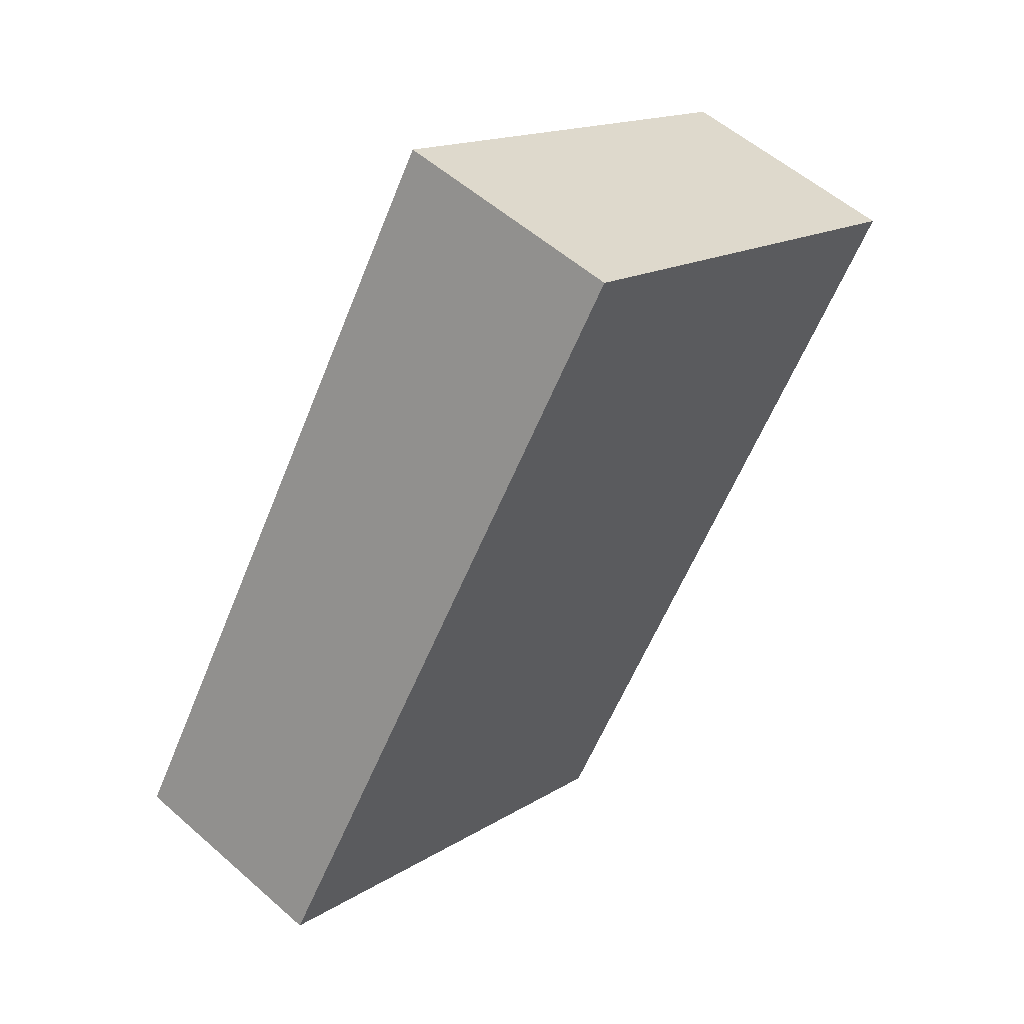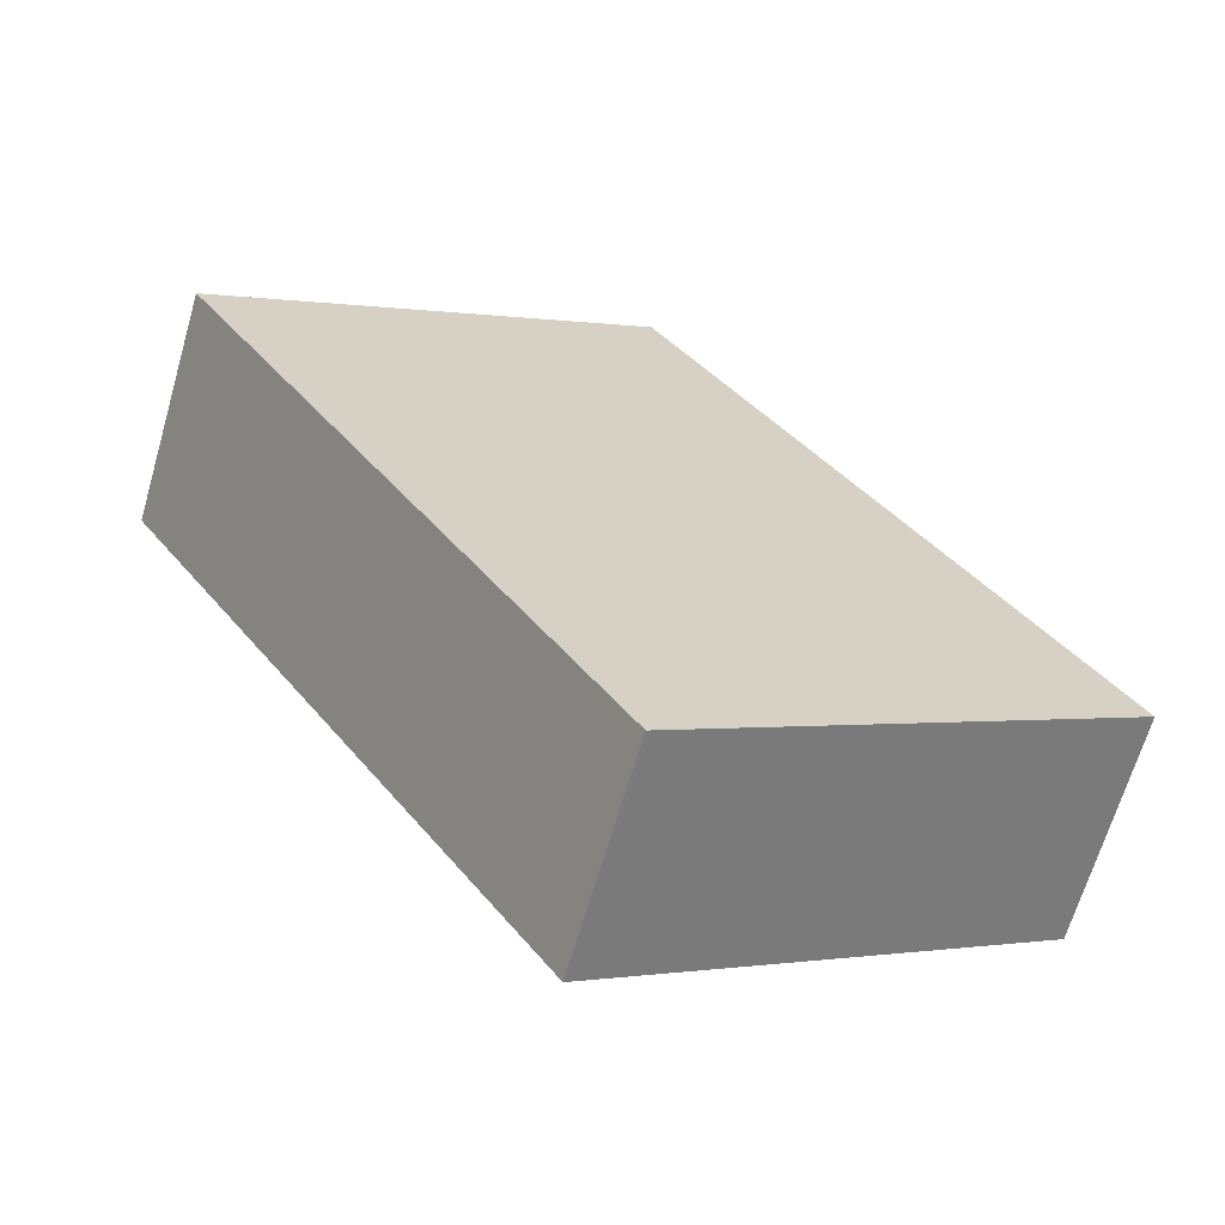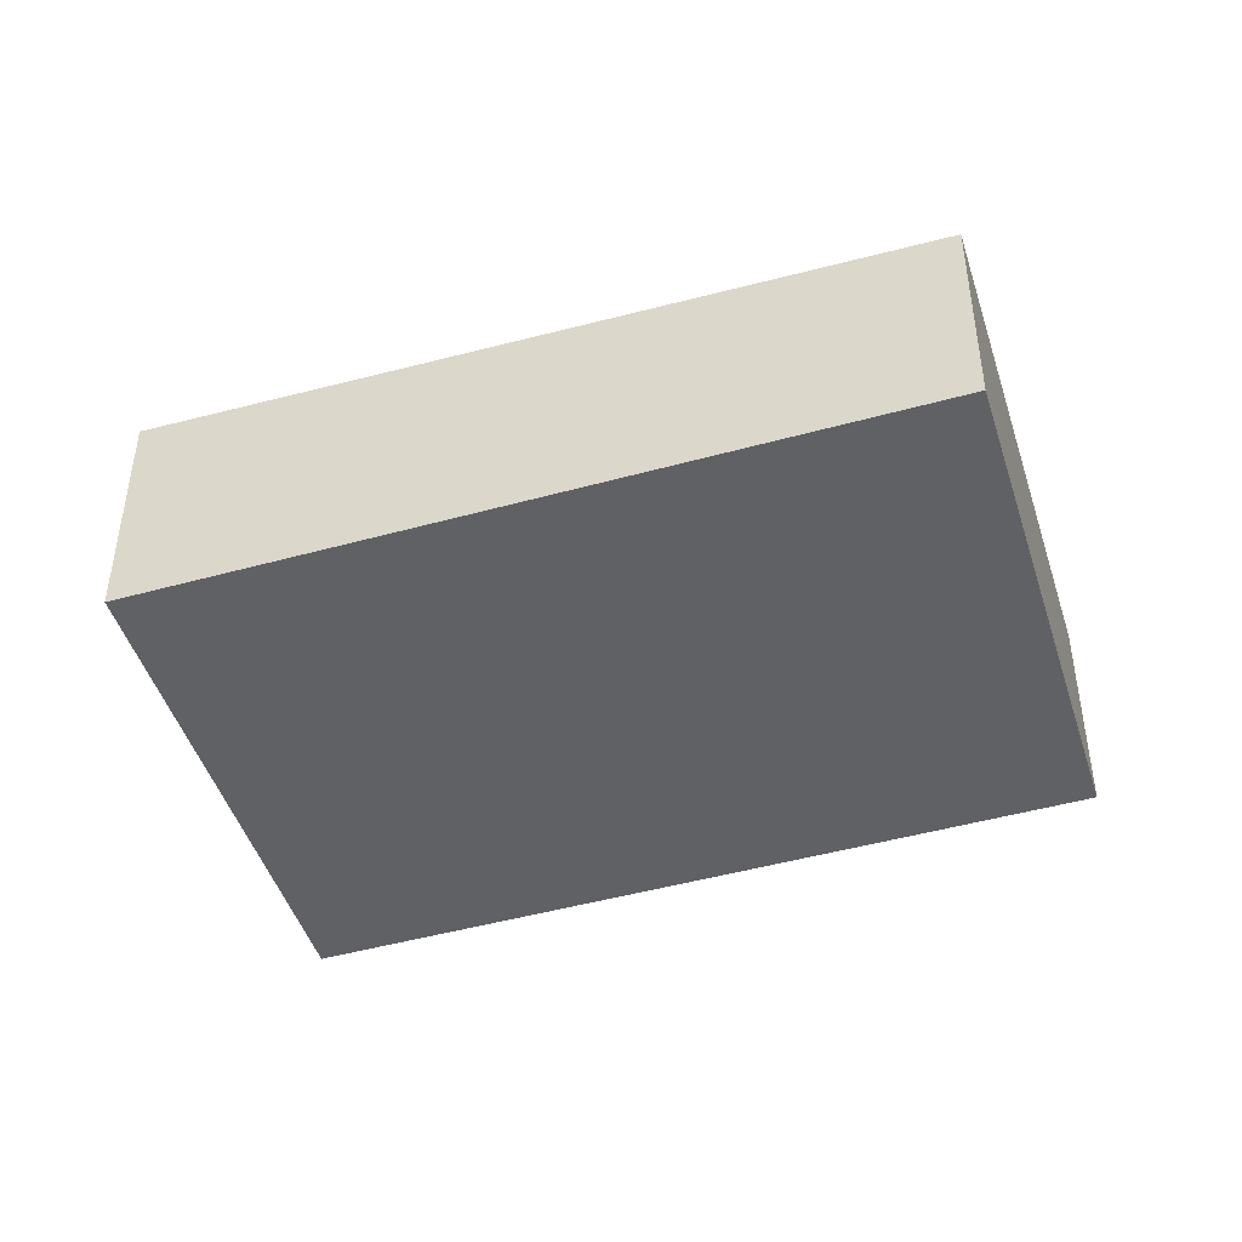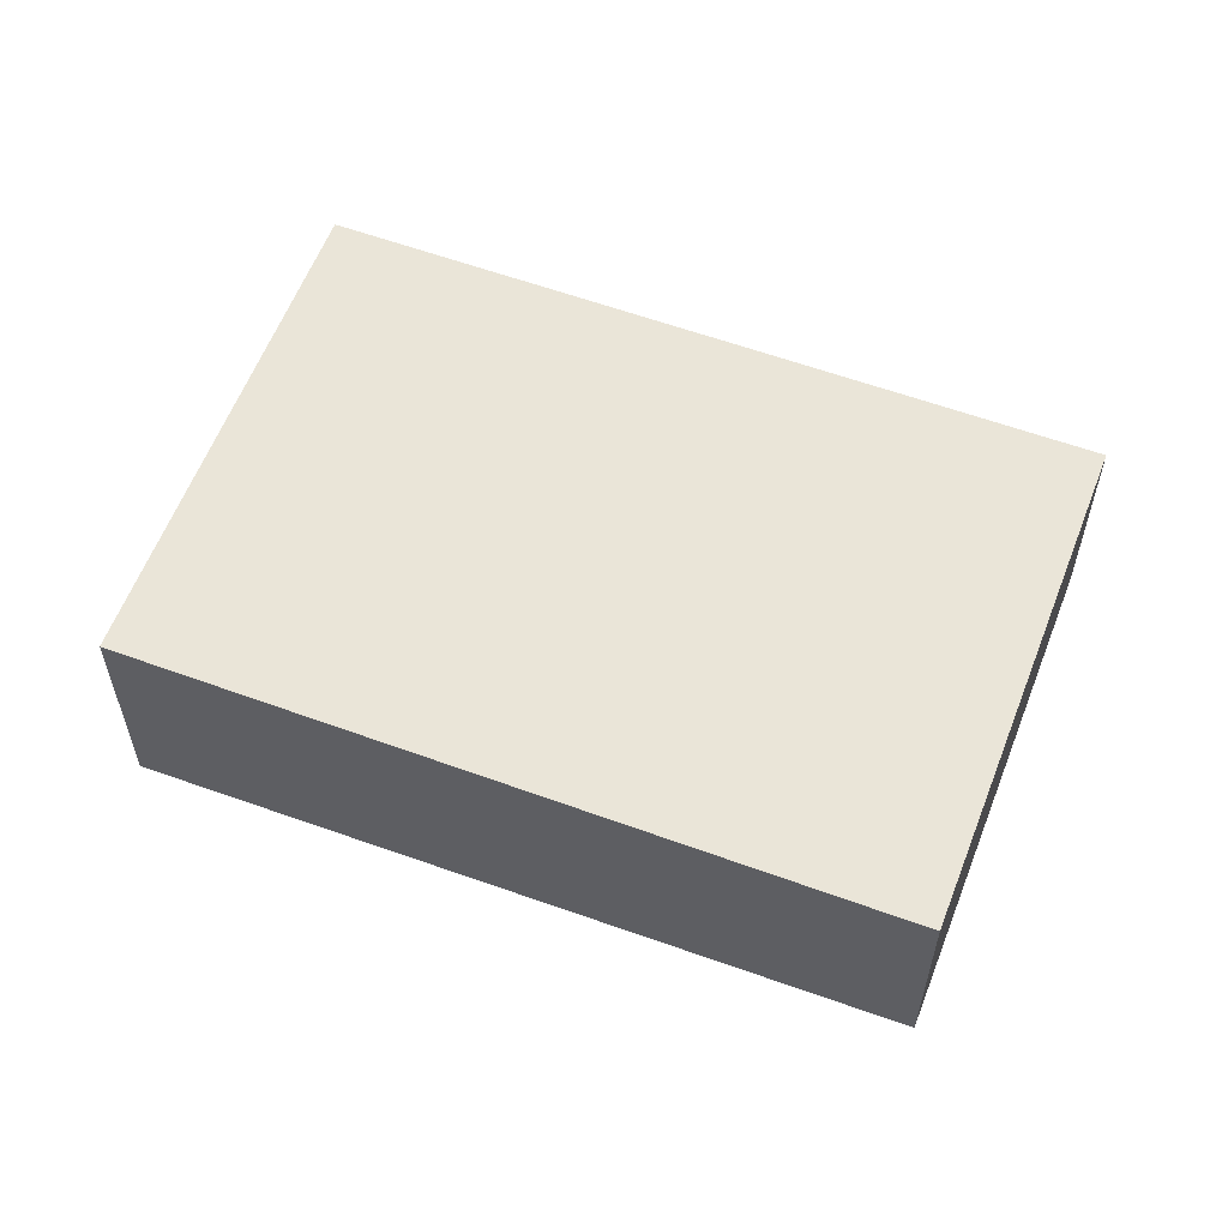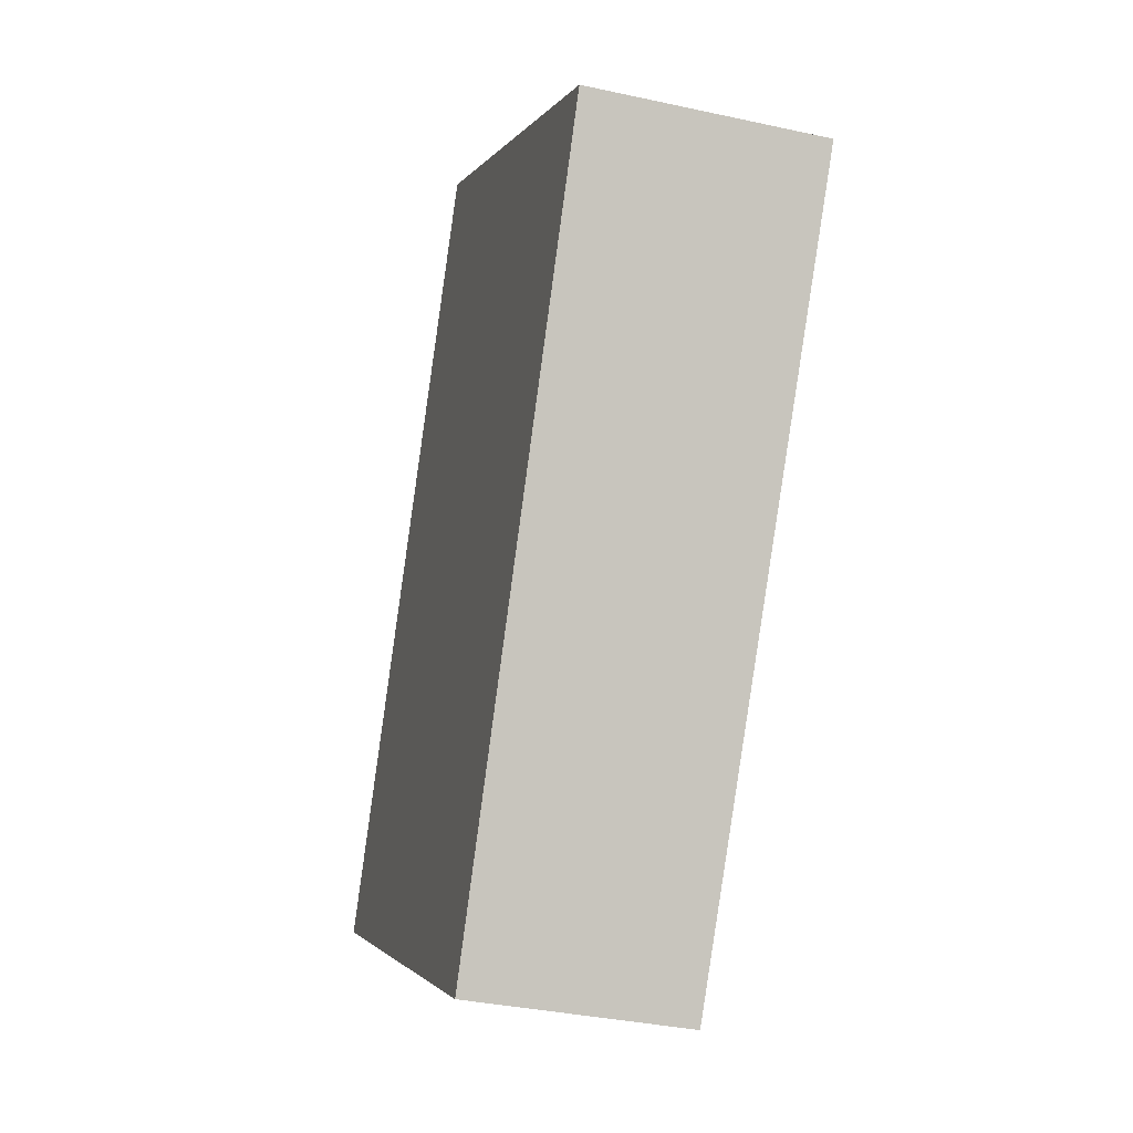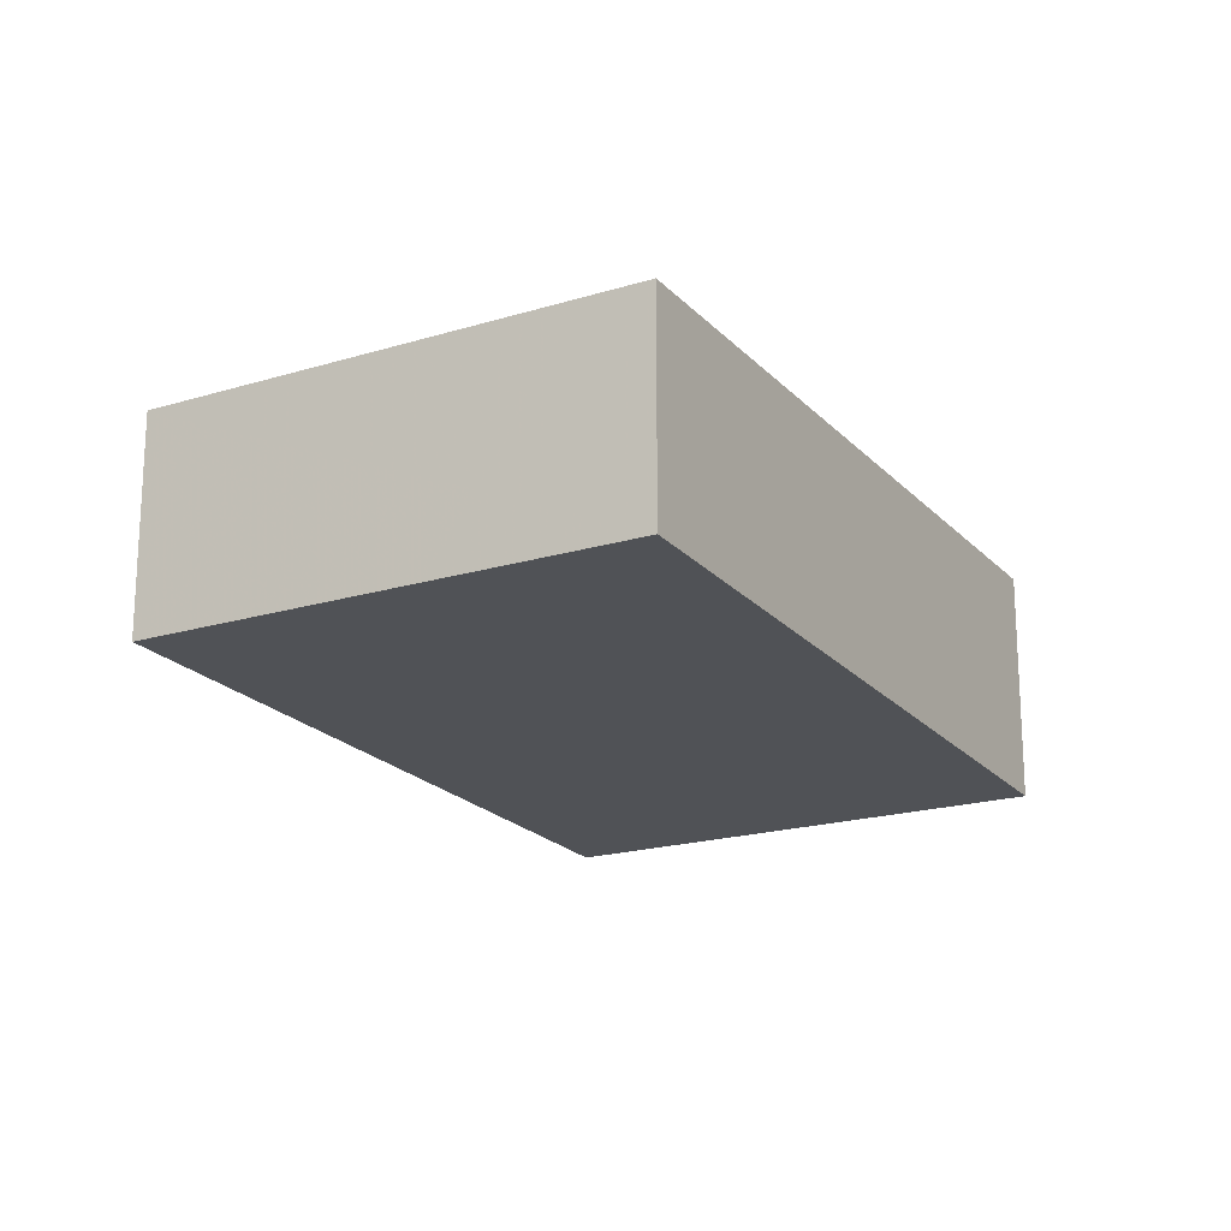
<metadata>
{"format":"obj","ext":"obj","renderer":"f3d","projection":"perspective","resolution":1024,"background":"white","views":[{"elev":54.8,"azim":133.0,"up":"+Y"},{"elev":-66.1,"azim":-16.2,"up":"+Y"},{"elev":-46.1,"azim":-40.9,"up":"+Z"},{"elev":59.4,"azim":-37.0,"up":"+Z"},{"elev":-34.6,"azim":-106.5,"up":"+Y"},{"elev":-19.7,"azim":61.7,"up":"+Z"}]}
</metadata>
<code>
v -2084 -364.3 -0.8215
v -2086 -361.8 -0.8788
v -2084 -360.8 -0.8842
v -2082 -363.3 -0.8269
v -2086 -361.8 -0.8788
v -2084 -364.3 -0.8215
v -2084 -364.3 1.11e-16
v -2086 -361.8 -1.11e-16
v -2084 -360.8 -0.8842
v -2086 -361.8 -0.8788
v -2086 -361.8 -1.11e-16
v -2084 -360.8 1.11e-16
v -2082 -363.3 -0.8269
v -2084 -360.8 -0.8842
v -2084 -360.8 1.11e-16
v -2082 -363.3 -1.11e-16
v -2084 -364.3 -0.8215
v -2082 -363.3 -0.8269
v -2082 -363.3 -1.11e-16
v -2084 -364.3 1.11e-16
v -2084 -364.3 0
v -2086 -361.8 0
v -2084 -360.8 0
v -2082 -363.3 0
f 2 3 4 1
f 6 7 8 5
f 10 11 12 9
f 14 15 16 13
f 18 19 20 17
f 22 23 24 21

</code>
